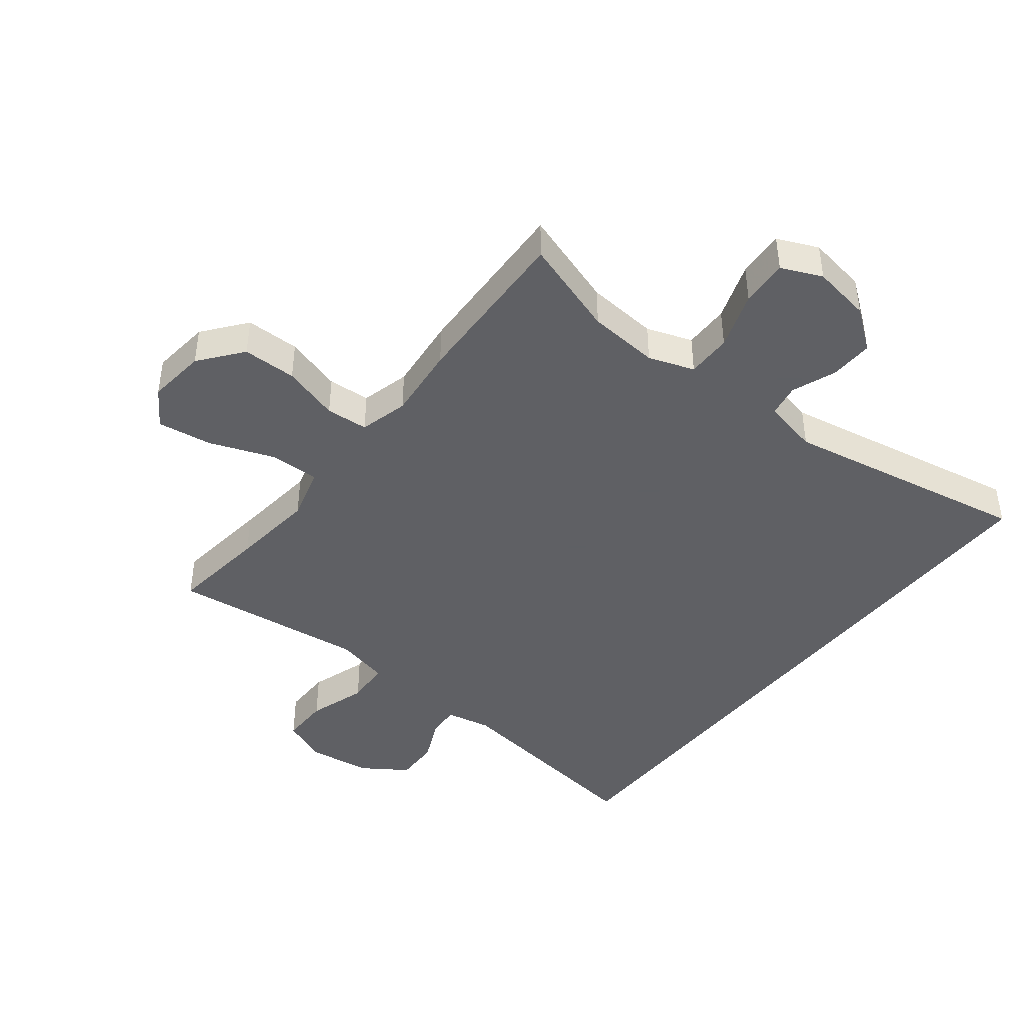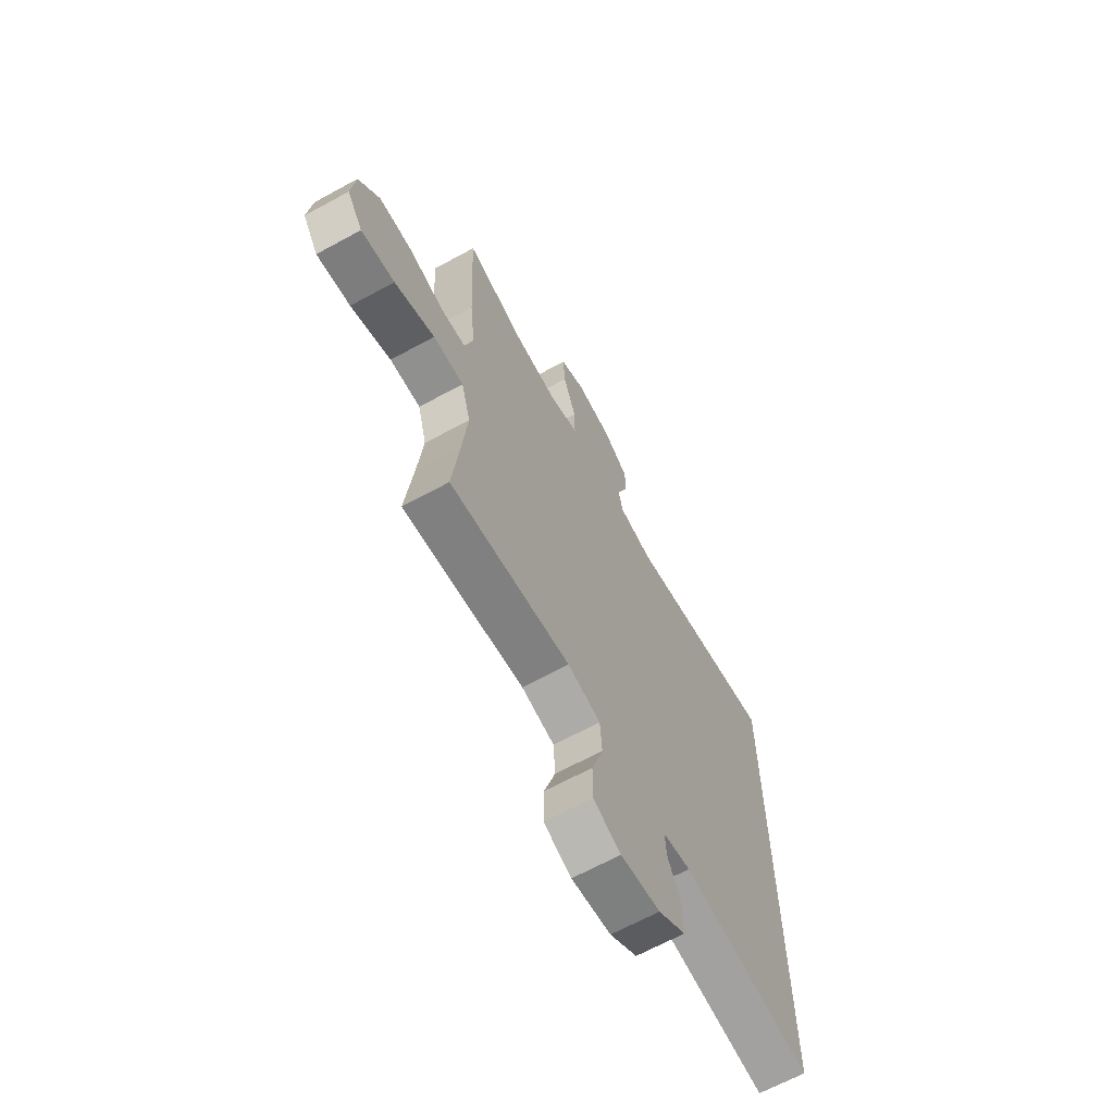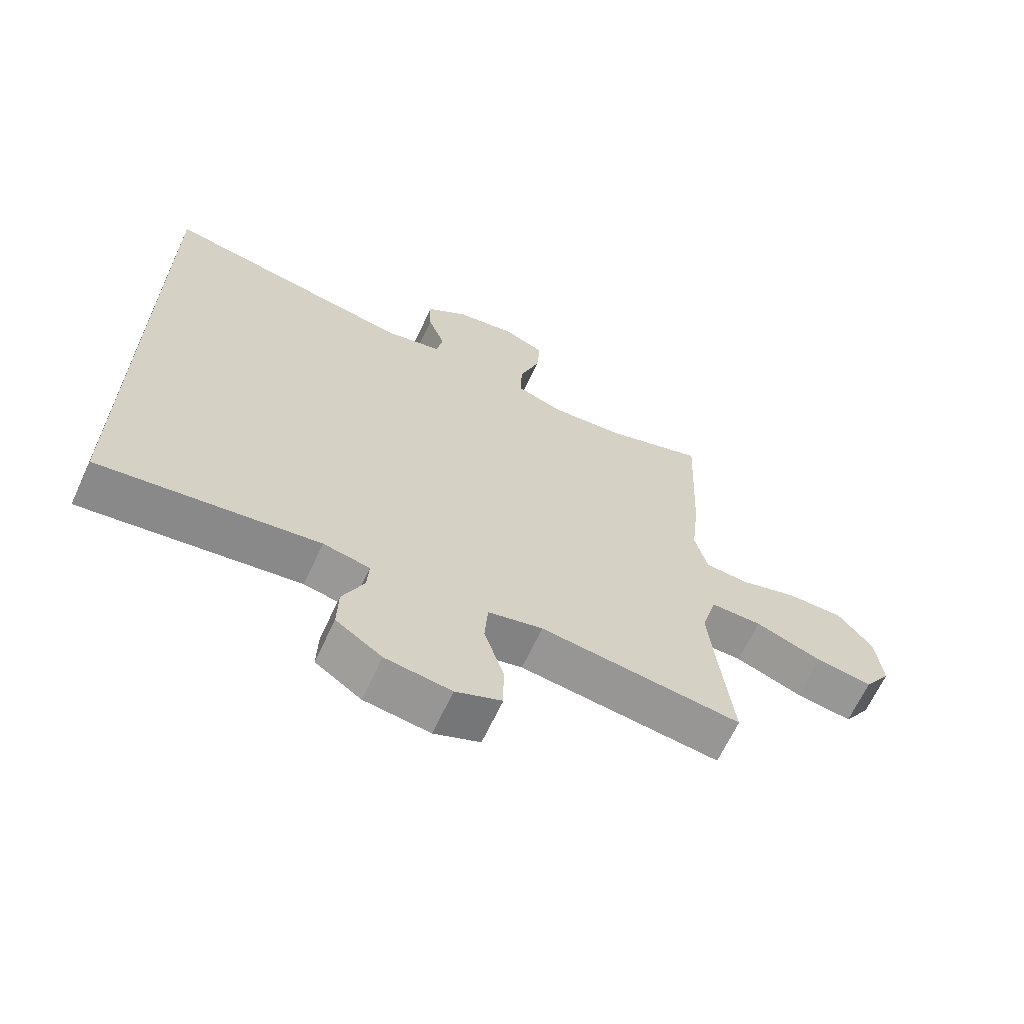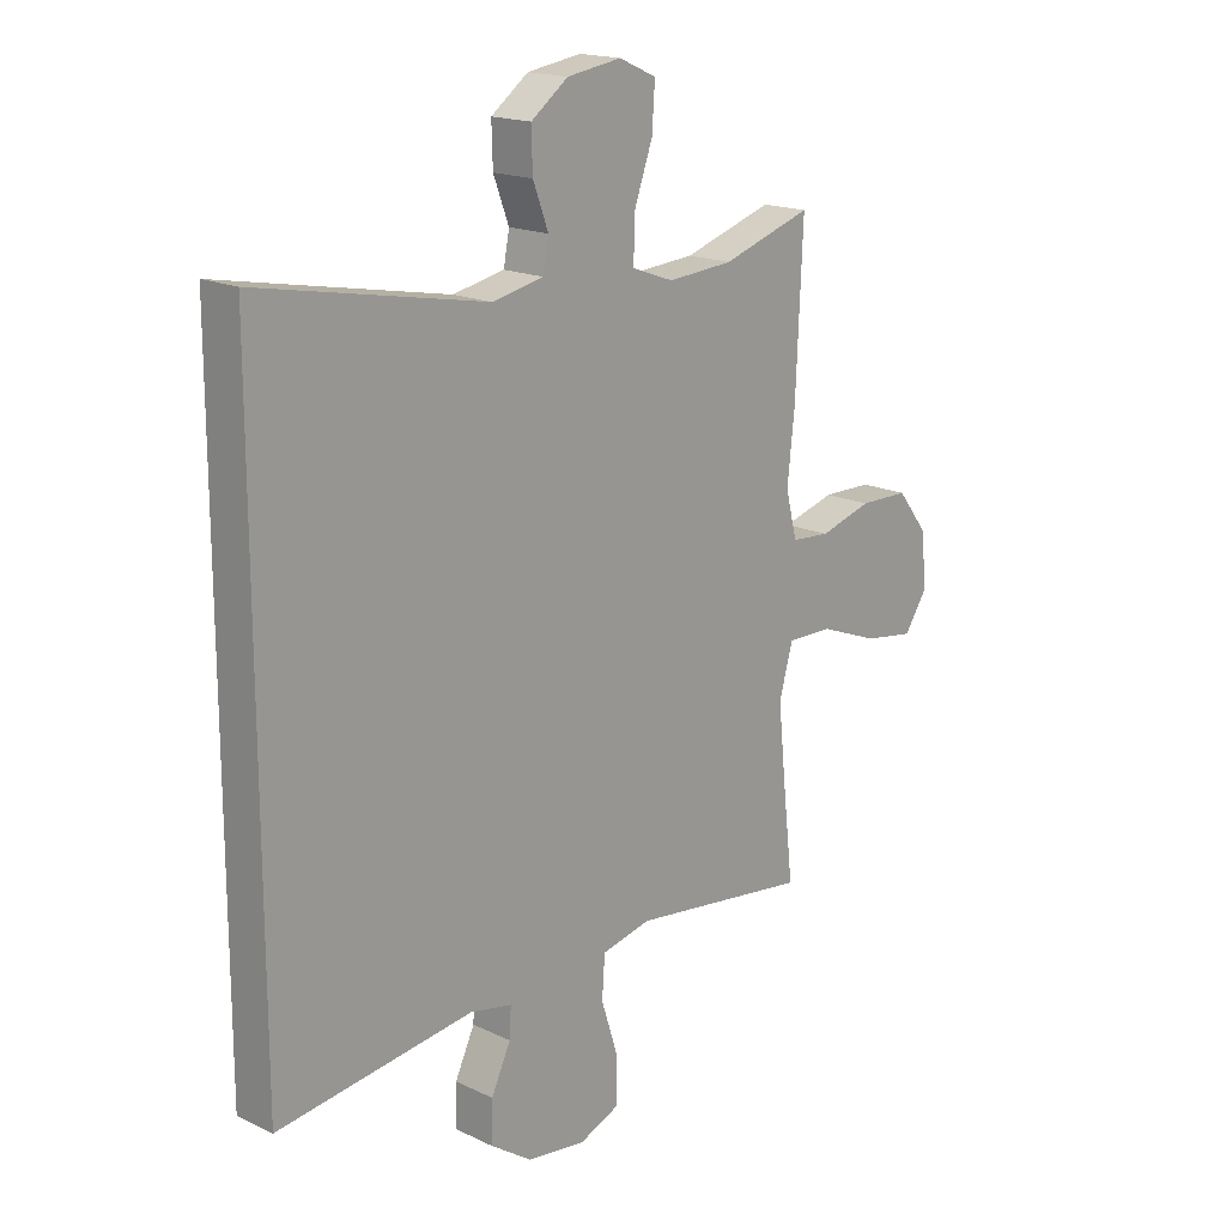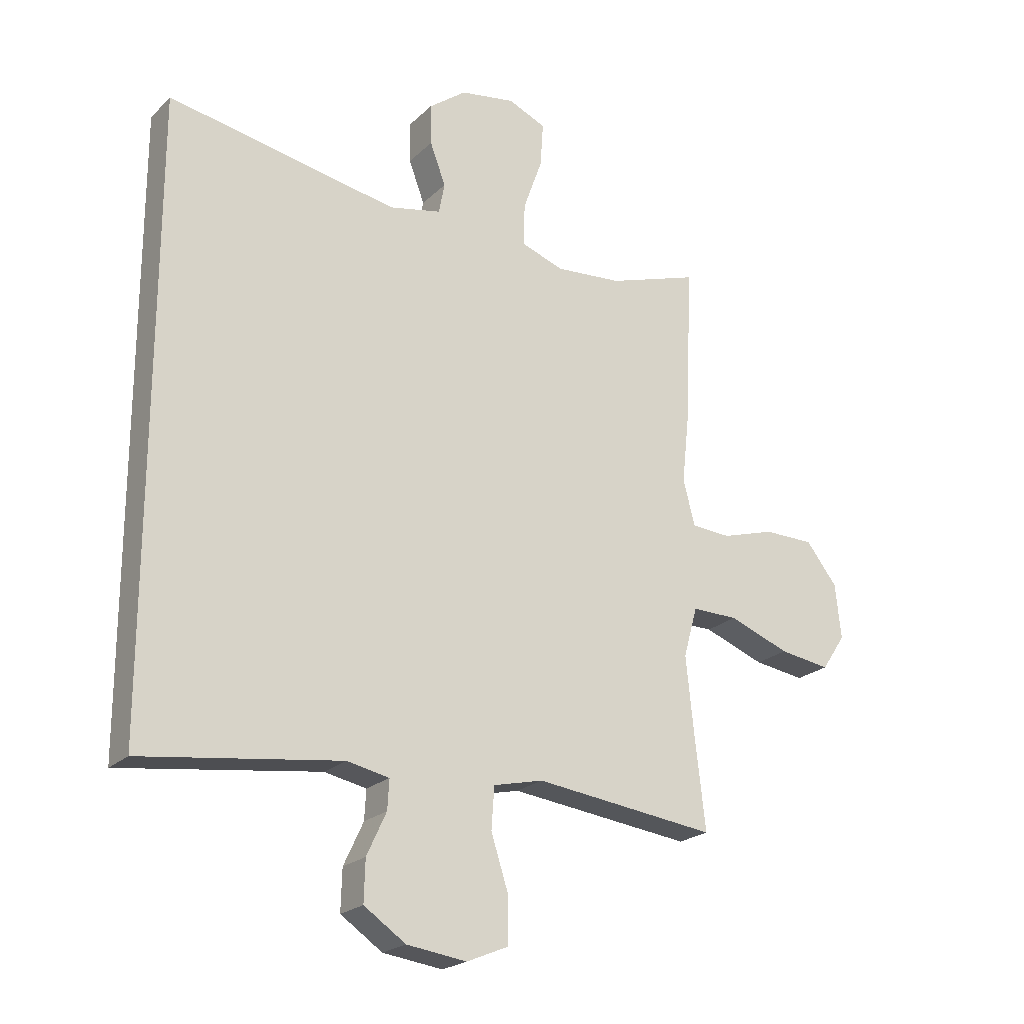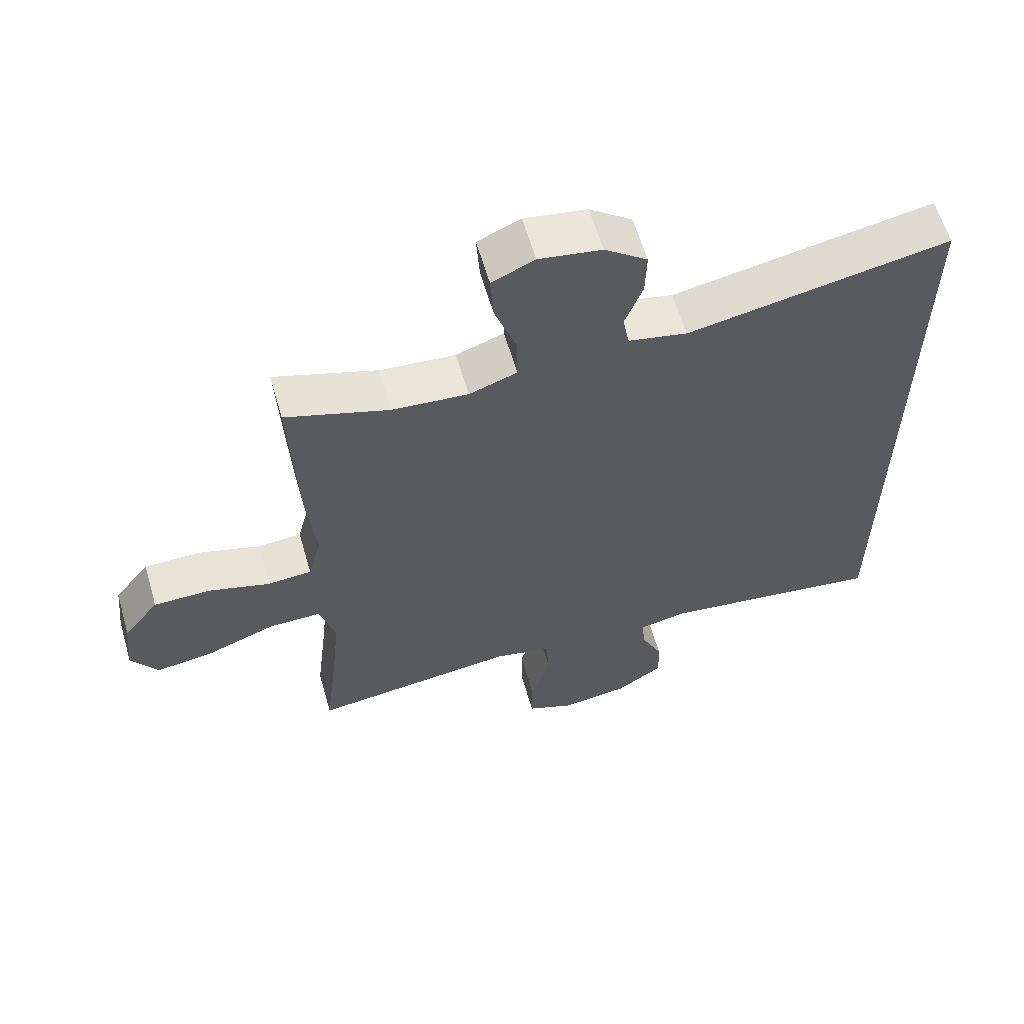
<metadata>
{"format":"obj","ext":"obj","renderer":"f3d","projection":"perspective","resolution":1024,"background":"white","views":[{"elev":-43.2,"azim":-38.4,"up":"+Y"},{"elev":-66.1,"azim":-61.3,"up":"+Z"},{"elev":-65.9,"azim":155.0,"up":"+Z"},{"elev":17.5,"azim":133.2,"up":"+Z"},{"elev":-22.0,"azim":147.6,"up":"+Z"},{"elev":61.0,"azim":-16.2,"up":"+Z"}]}
</metadata>
<code>
v -0.5 0.07 0.5
v -0.343 0.07 0.449
v -0.228 0.07 0.44
v -0.155 0.07 0.466
v -0.156 0.07 0.539
v -0.189 0.07 0.632
v -0.194 0.07 0.708
v -0.129 0.07 0.737
v -0.034 0.07 0.722
v 0.031 0.07 0.673
v 0.029 0.07 0.603
v 0.002 0.07 0.531
v 0.012 0.07 0.478
v 0.102 0.07 0.459
v 0.5 0.07 0.534
v 0.5 0.07 -0.528
v 0.157 0.07 -0.482
v 0.084 0.07 -0.497
v 0.087 0.07 -0.548
v 0.121 0.07 -0.621
v 0.123 0.07 -0.692
v 0.051 0.07 -0.741
v -0.052 0.07 -0.755
v -0.124 0.07 -0.725
v -0.124 0.07 -0.647
v -0.094 0.07 -0.553
v -0.099 0.07 -0.481
v -0.185 0.07 -0.461
v -0.315 0.07 -0.477
v -0.5 0.07 -0.5
v -0.482 0.07 -0.343
v -0.468 0.07 -0.207
v -0.492 0.07 -0.121
v -0.572 0.07 -0.122
v -0.677 0.07 -0.162
v -0.765 0.07 -0.175
v -0.806 0.07 -0.114
v -0.796 0.07 -0.019
v -0.742 0.07 0.05
v -0.655 0.07 0.051
v -0.563 0.07 0.024
v -0.495 0.07 0.029
v -0.475 0.07 0.108
v -0.488 0.07 0.228
v -0.5 0 0.5
v -0.343 0 0.449
v -0.228 0 0.44
v -0.155 0 0.466
v -0.156 0 0.539
v -0.189 0 0.632
v -0.194 0 0.708
v -0.129 0 0.737
v -0.034 0 0.722
v 0.031 0 0.673
v 0.029 0 0.603
v 0.002 0 0.531
v 0.012 0 0.478
v 0.102 0 0.459
v 0.5 0 0.534
v 0.5 0 -0.528
v 0.157 0 -0.482
v 0.084 0 -0.497
v 0.087 0 -0.548
v 0.121 0 -0.621
v 0.123 0 -0.692
v 0.051 0 -0.741
v -0.052 0 -0.755
v -0.124 0 -0.725
v -0.124 0 -0.647
v -0.094 0 -0.553
v -0.099 0 -0.481
v -0.185 0 -0.461
v -0.315 0 -0.477
v -0.5 0 -0.5
v -0.482 0 -0.343
v -0.468 0 -0.207
v -0.492 0 -0.121
v -0.572 0 -0.122
v -0.677 0 -0.162
v -0.765 0 -0.175
v -0.806 0 -0.114
v -0.796 0 -0.019
v -0.742 0 0.05
v -0.655 0 0.051
v -0.563 0 0.024
v -0.495 0 0.029
v -0.475 0 0.108
v -0.488 0 0.228
f 43 44 1 2
f 42 43 2 3
f 38 39 40 41
f 38 41 42
f 37 38 42
f 34 35 36 37
f 33 34 37 42
f 32 33 42 3
f 29 30 31
f 28 29 31 32
f 27 28 32 3
f 23 24 25 26
f 23 26 27
f 19 20 21 22
f 18 19 22 23
f 14 15 16 17
f 13 14 17 18
f 12 13 18 23
f 10 11 12
f 9 10 12
f 5 6 7 8
f 4 5 8 9
f 23 27 3 4
f 4 9 12 23
f 46 45 88 87
f 47 46 87 86
f 85 84 83 82
f 86 85 82
f 86 82 81
f 81 80 79 78
f 86 81 78 77
f 47 86 77 76
f 75 74 73
f 76 75 73 72
f 47 76 72 71
f 70 69 68 67
f 71 70 67
f 66 65 64 63
f 67 66 63 62
f 61 60 59 58
f 62 61 58 57
f 67 62 57 56
f 56 55 54
f 56 54 53
f 52 51 50 49
f 53 52 49 48
f 48 47 71 67
f 67 56 53 48
f 1 45 46 2
f 2 46 47 3
f 3 47 48 4
f 4 48 49 5
f 5 49 50 6
f 6 50 51 7
f 7 51 52 8
f 8 52 53 9
f 9 53 54 10
f 10 54 55 11
f 11 55 56 12
f 12 56 57 13
f 13 57 58 14
f 14 58 59 15
f 15 59 60 16
f 16 60 61 17
f 17 61 62 18
f 18 62 63 19
f 19 63 64 20
f 20 64 65 21
f 21 65 66 22
f 22 66 67 23
f 23 67 68 24
f 24 68 69 25
f 25 69 70 26
f 26 70 71 27
f 27 71 72 28
f 28 72 73 29
f 29 73 74 30
f 30 74 75 31
f 31 75 76 32
f 32 76 77 33
f 33 77 78 34
f 34 78 79 35
f 35 79 80 36
f 36 80 81 37
f 37 81 82 38
f 38 82 83 39
f 39 83 84 40
f 40 84 85 41
f 41 85 86 42
f 42 86 87 43
f 43 87 88 44
f 44 88 45 1

</code>
